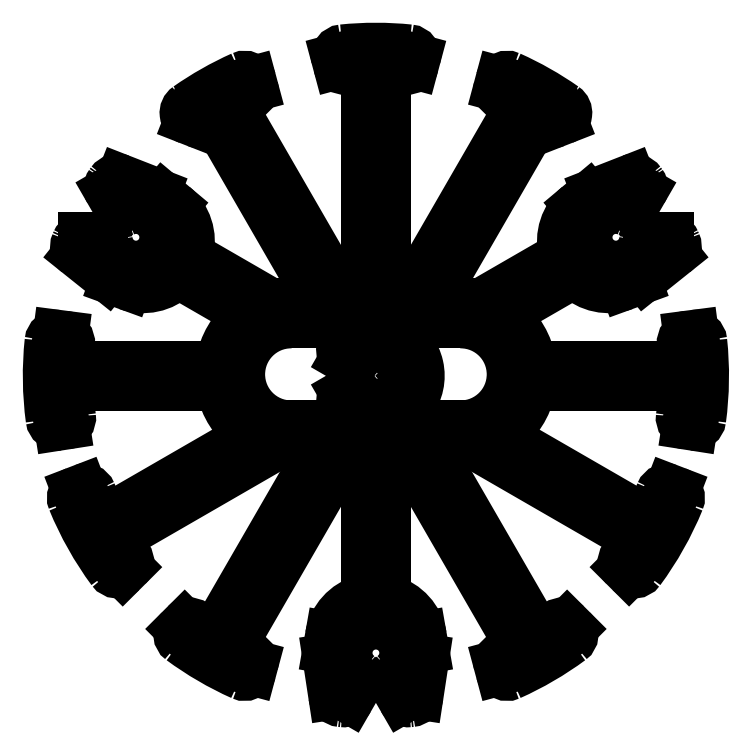
<metadata>
{"format":"dxf","ext":"dxf","renderer":"ezdxf+matplotlib","layout":"modelspace","background":"white","min_lineweight":24,"dpi":150}
</metadata>
<code>
0
SECTION
2
ENTITIES
0
ARC
8
0
10
1020
20
393
30
0
40
1
50
143.1
51
270
0
LINE
8
0
10
1023
20
392
30
0
11
1020
21
392
31
0
0
ARC
8
0
10
1017
20
395.4
30
0
40
3
50
323.1
51
62.33
0
ARC
8
0
10
1023
20
395.5
30
0
40
3.5
50
270
51
90
0
ARC
8
0
10
1018
20
398.5
30
0
40
0.5
50
90
51
242.3
0
LINE
8
0
10
1018
20
399
30
0
11
1023
21
399
31
0
0
ARC
8
0
10
1015
20
392.5
30
0
40
0.5
50
270
51
55.96
0
ARC
8
0
10
1017
20
395.4
30
0
40
3
50
221.5
51
236
0
LINE
8
0
10
1015
20
392
30
0
11
1011
21
392
31
0
0
ARC
8
0
10
1015
20
393.7
30
0
40
0.5
50
120
51
221.5
0
ARC
8
0
10
1011
20
395.5
30
0
40
3.5
50
90
51
270
0
LINE
8
0
10
1015
20
394.4
30
0
11
1015
21
394.2
31
0
0
LINE
8
0
10
1011
20
399
30
0
11
1015
21
399
31
0
0
ARC
8
0
10
1015
20
394
30
0
40
0.5
50
44.48
51
120
0
ARC
8
0
10
1015
20
398.5
30
0
40
0.5
50
297.7
51
90
0
ARC
8
0
10
1017
20
395.4
30
0
40
1.5
50
224.5
51
135.5
0
ARC
8
0
10
1017
20
395.4
30
0
40
3
50
117.7
51
138.5
0
ARC
8
0
10
1015
20
396.8
30
0
40
0.5
50
240
51
315.5
0
ARC
8
0
10
1015
20
397.1
30
0
40
0.5
50
138.5
51
240
0
LINE
8
0
10
1015
20
396.6
30
0
11
1015
21
396.4
31
0
0
ARC
8
0
10
1015
20
390.3
30
0
40
0.25
50
90
51
150
0
LINE
8
0
10
1015
20
390.6
30
0
11
1016
21
390.6
31
0
0
LINE
8
0
10
1007
20
377
30
0
11
1015
21
390.5
31
0
0
ARC
8
0
10
1016
20
390.3
30
0
40
0.25
50
0
51
90
0
ARC
8
0
10
1007
20
376.9
30
0
40
0.25
50
150
51
242.6
0
LINE
8
0
10
1016
20
390.3
30
0
11
1016
21
380.3
31
0
0
ARC
8
0
10
1017
20
395.4
30
0
40
21.1
50
242.6
51
245.7
0
ARC
8
0
10
1016
20
380.3
30
0
40
0.25
50
286
51
360
0
ARC
8
0
10
1008
20
375.7
30
0
40
0.5
50
345
51
65.67
0
ARC
8
0
10
1017
20
377
30
0
40
3.2
50
106
51
170
0
LINE
8
0
10
1008
20
375.2
30
0
11
1008
21
375.6
31
0
0
LINE
8
0
10
1014
20
377.5
30
0
11
1014
21
376.7
31
0
0
ARC
8
0
10
1008
20
375.3
30
0
40
0.5
50
245.8
51
345
0
ARC
8
0
10
1016
20
376.3
30
0
40
2
50
170
51
188.7
0
ARC
8
0
10
1017
20
395.4
30
0
40
22.5
50
233.6
51
245.8
0
LINE
8
0
10
1014
20
376
30
0
11
1014
21
373.5
31
0
0
ARC
8
0
10
1004
20
377.7
30
0
40
0.5
50
134.9
51
233.6
0
ARC
8
0
10
1015
20
373.6
30
0
40
0.6
50
188.7
51
263.9
0
LINE
8
0
10
1004
20
378.3
30
0
11
1003
21
378
31
0
0
ARC
8
0
10
1017
20
395.4
30
0
40
22.5
50
263.9
51
264.1
0
ARC
8
0
10
1004
20
378
30
0
40
0.5
50
53.79
51
134.9
0
ARC
8
0
10
1015
20
373.5
30
0
40
0.5
50
264.1
51
330
0
ARC
8
0
10
1017
20
395.4
30
0
40
21.1
50
233.8
51
237.4
0
LINE
8
0
10
1015
20
373.3
30
0
11
1016
21
374.5
31
0
0
ARC
8
0
10
1006
20
377.8
30
0
40
0.25
50
237.4
51
330
0
ARC
8
0
10
1015
20
374.6
30
0
40
0.3
50
330
51
52.34
0
LINE
8
0
10
1013
20
390.2
30
0
11
1006
21
377.7
31
0
0
ARC
8
0
10
1017
20
376.4
30
0
40
1.95
50
307.7
51
232.3
0
ARC
8
0
10
1013
20
390.3
30
0
40
0.25
50
330
51
90
0
ARC
8
0
10
1018
20
374.6
30
0
40
0.3
50
127.7
51
210
0
LINE
8
0
10
1010
20
390.6
30
0
11
1013
21
390.6
31
0
0
LINE
8
0
10
1018
20
374.5
30
0
11
1019
21
373.3
31
0
0
ARC
8
0
10
1010
20
390.3
30
0
40
0.25
50
90
51
120
0
ARC
8
0
10
1019
20
373.5
30
0
40
0.5
50
210
51
275.9
0
LINE
8
0
10
999.2
20
384.4
30
0
11
1010
21
390.6
31
0
0
ARC
8
0
10
1017
20
395.4
30
0
40
22.5
50
275.9
51
276.1
0
ARC
8
0
10
999.3
20
384.2
30
0
40
0.25
50
120
51
212.6
0
ARC
8
0
10
1019
20
373.6
30
0
40
0.6
50
276.1
51
351.3
0
ARC
8
0
10
1017
20
395.4
30
0
40
21.1
50
212.6
51
216.2
0
LINE
8
0
10
1020
20
373.5
30
0
11
1020
21
376
31
0
0
ARC
8
0
10
999.4
20
382.6
30
0
40
0.5
50
314.9
51
36.21
0
ARC
8
0
10
1018
20
376.3
30
0
40
2
50
351.3
51
10
0
LINE
8
0
10
999.5
20
382
30
0
11
999.8
21
382.3
31
0
0
LINE
8
0
10
1020
20
376.7
30
0
11
1020
21
377.5
31
0
0
ARC
8
0
10
999.1
20
382.3
30
0
40
0.5
50
216.4
51
314.9
0
ARC
8
0
10
1017
20
377
30
0
40
3.2
50
10
51
74.02
0
ARC
8
0
10
1017
20
395.4
30
0
40
22.5
50
202.4
51
216.4
0
ARC
8
0
10
1018
20
380.3
30
0
40
0.25
50
180
51
254
0
ARC
8
0
10
996.5
20
387
30
0
40
0.5
50
111
51
202.4
0
LINE
8
0
10
1018
20
380.3
30
0
11
1018
21
390.3
31
0
0
LINE
8
0
10
996.7
20
387.6
30
0
11
996.3
21
387.5
31
0
0
ARC
8
0
10
1018
20
390.3
30
0
40
0.25
50
90
51
180
0
ARC
8
0
10
996.9
20
387.2
30
0
40
0.5
50
22.4
51
111
0
LINE
8
0
10
1018
20
390.6
30
0
11
1019
21
390.6
31
0
0
ARC
8
0
10
1017
20
395.4
30
0
40
21.1
50
202.4
51
207.4
0
ARC
8
0
10
1019
20
390.3
30
0
40
0.25
50
30
51
90
0
ARC
8
0
10
998.3
20
385.8
30
0
40
0.25
50
207.4
51
300
0
LINE
8
0
10
1019
20
390.5
30
0
11
1027
21
377
31
0
0
LINE
8
0
10
1008
20
391.1
30
0
11
998.5
21
385.6
31
0
0
ARC
8
0
10
1026
20
376.9
30
0
40
0.25
50
297.4
51
30
0
ARC
8
0
10
1008
20
391.4
30
0
40
0.25
50
300
51
53.37
0
ARC
8
0
10
1017
20
395.4
30
0
40
21.1
50
294.3
51
297.4
0
ARC
8
0
10
1011
20
395.5
30
0
40
4.9
50
191.8
51
233.4
0
ARC
8
0
10
1026
20
375.7
30
0
40
0.5
50
114.3
51
195
0
ARC
8
0
10
1006
20
394.4
30
0
40
0.25
50
11.76
51
90
0
LINE
8
0
10
1025
20
375.6
30
0
11
1025
21
375.2
31
0
0
LINE
8
0
10
996
20
394.7
30
0
11
1006
21
394.7
31
0
0
ARC
8
0
10
1026
20
375.3
30
0
40
0.5
50
195
51
294.2
0
ARC
8
0
10
996
20
394.4
30
0
40
0.25
50
90
51
182.6
0
ARC
8
0
10
1017
20
395.4
30
0
40
22.5
50
294.2
51
306.4
0
ARC
8
0
10
1017
20
395.4
30
0
40
21.1
50
182.6
51
187.6
0
ARC
8
0
10
1030
20
377.7
30
0
40
0.5
50
306.4
51
45.05
0
ARC
8
0
10
995.4
20
392.5
30
0
40
0.5
50
278.9
51
7.605
0
LINE
8
0
10
1030
20
378
30
0
11
1030
21
378.3
31
0
0
LINE
8
0
10
995.1
20
392
30
0
11
995.5
21
392
31
0
0
ARC
8
0
10
1030
20
378
30
0
40
0.5
50
45.05
51
126.2
0
ARC
8
0
10
995
20
392.5
30
0
40
0.5
50
187.6
51
278.9
0
ARC
8
0
10
1017
20
395.4
30
0
40
21.1
50
302.6
51
306.2
0
ARC
8
0
10
1017
20
395.4
30
0
40
22.5
50
174
51
187.6
0
ARC
8
0
10
1028
20
377.8
30
0
40
0.25
50
210
51
302.6
0
ARC
8
0
10
995
20
397.7
30
0
40
0.5
50
82.58
51
174
0
LINE
8
0
10
1028
20
377.7
30
0
11
1021
21
390.2
31
0
0
LINE
8
0
10
995.4
20
398.2
30
0
11
995
21
398.2
31
0
0
ARC
8
0
10
1021
20
390.3
30
0
40
0.25
50
90
51
210
0
ARC
8
0
10
995.4
20
397.7
30
0
40
0.5
50
354
51
82.58
0
LINE
8
0
10
1021
20
390.6
30
0
11
1024
21
390.6
31
0
0
ARC
8
0
10
1017
20
395.4
30
0
40
21.1
50
174
51
177.4
0
ARC
8
0
10
1024
20
390.3
30
0
40
0.25
50
60
51
90
0
ARC
8
0
10
996
20
396.3
30
0
40
0.25
50
177.4
51
270
0
LINE
8
0
10
1024
20
390.6
30
0
11
1035
21
384.4
31
0
0
LINE
8
0
10
1006
20
396.1
30
0
11
996
21
396.1
31
0
0
ARC
8
0
10
1034
20
384.2
30
0
40
0.25
50
327.4
51
60
0
ARC
8
0
10
1006
20
396.3
30
0
40
0.25
50
270
51
350.5
0
ARC
8
0
10
1017
20
395.4
30
0
40
21.1
50
323.8
51
327.4
0
ARC
8
0
10
1011
20
395.5
30
0
40
4.9
50
128.7
51
170.5
0
ARC
8
0
10
1034
20
382.6
30
0
40
0.5
50
143.8
51
225.1
0
ARC
8
0
10
1008
20
399.5
30
0
40
0.25
50
308.7
51
60
0
LINE
8
0
10
1034
20
382.3
30
0
11
1034
21
382
31
0
0
LINE
8
0
10
1003
20
402.3
30
0
11
1008
21
399.7
31
0
0
ARC
8
0
10
1035
20
382.3
30
0
40
0.5
50
225.1
51
323.6
0
ARC
8
0
10
1003
20
402.1
30
0
40
0.25
50
60
51
134
0
ARC
8
0
10
1017
20
395.4
30
0
40
22.5
50
323.6
51
337.6
0
ARC
8
0
10
1001
20
404.6
30
0
40
3.2
50
250
51
314
0
ARC
8
0
10
1037
20
387
30
0
40
0.5
50
337.6
51
69
0
LINE
8
0
10
999
20
401.9
30
0
11
999.8
21
401.6
31
0
0
LINE
8
0
10
1037
20
387.5
30
0
11
1037
21
387.6
31
0
0
ARC
8
0
10
999.7
20
403.8
30
0
40
2
50
231.3
51
250
0
ARC
8
0
10
1037
20
387.2
30
0
40
0.5
50
69
51
157.6
0
LINE
8
0
10
996.4
20
403.8
30
0
11
998.4
21
402.2
31
0
0
ARC
8
0
10
1017
20
395.4
30
0
40
21.1
50
332.6
51
337.6
0
ARC
8
0
10
996.8
20
404.3
30
0
40
0.6
50
156.1
51
231.3
0
ARC
8
0
10
1035
20
385.8
30
0
40
0.25
50
240
51
332.6
0
ARC
8
0
10
1017
20
395.4
30
0
40
22.5
50
155.9
51
156.1
0
LINE
8
0
10
1035
20
385.6
30
0
11
1026
21
391.1
31
0
0
ARC
8
0
10
996.8
20
404.4
30
0
40
0.5
50
90
51
155.9
0
ARC
8
0
10
1026
20
391.4
30
0
40
0.25
50
126.6
51
240
0
LINE
8
0
10
998.2
20
404.9
30
0
11
996.8
21
404.9
31
0
0
ARC
8
0
10
1023
20
395.5
30
0
40
4.9
50
306.6
51
348.2
0
ARC
8
0
10
998.2
20
404.6
30
0
40
0.3
50
7.662
51
90
0
ARC
8
0
10
1028
20
394.4
30
0
40
0.25
50
90
51
168.2
0
ARC
8
0
10
1000
20
404.9
30
0
40
1.95
50
187.7
51
112.3
0
LINE
8
0
10
1028
20
394.7
30
0
11
1038
21
394.7
31
0
0
ARC
8
0
10
999.5
20
407
30
0
40
0.3
50
210
51
292.3
0
ARC
8
0
10
1038
20
394.4
30
0
40
0.25
50
357.4
51
90
0
LINE
8
0
10
998.6
20
408
30
0
11
999.3
21
406.8
31
0
0
ARC
8
0
10
1017
20
395.4
30
0
40
21.1
50
352.4
51
357.4
0
ARC
8
0
10
999
20
408.3
30
0
40
0.5
50
144.1
51
210
0
ARC
8
0
10
1038
20
392.5
30
0
40
0.5
50
172.4
51
261.1
0
ARC
8
0
10
1017
20
395.4
30
0
40
22.5
50
143.9
51
144.1
0
LINE
8
0
10
1038
20
392
30
0
11
1039
21
392
31
0
0
ARC
8
0
10
999.2
20
408.3
30
0
40
0.6
50
68.66
51
143.9
0
ARC
8
0
10
1039
20
392.5
30
0
40
0.5
50
261.1
51
352.4
0
LINE
8
0
10
1002
20
408
30
0
11
999.4
21
408.9
31
0
0
ARC
8
0
10
1017
20
395.4
30
0
40
22.5
50
352.4
51
6.043
0
ARC
8
0
10
1001
20
406.1
30
0
40
2
50
50
51
68.66
0
ARC
8
0
10
1039
20
397.7
30
0
40
0.5
50
6.043
51
97.42
0
LINE
8
0
10
1003
20
407.1
30
0
11
1002
21
407.6
31
0
0
LINE
8
0
10
1039
20
398.2
30
0
11
1038
21
398.2
31
0
0
ARC
8
0
10
1001
20
404.6
30
0
40
3.2
50
346
51
50
0
ARC
8
0
10
1038
20
397.7
30
0
40
0.5
50
97.42
51
186
0
ARC
8
0
10
1004
20
403.8
30
0
40
0.25
50
166
51
240
0
ARC
8
0
10
1017
20
395.4
30
0
40
21.1
50
2.612
51
6.018
0
LINE
8
0
10
1010
20
400.2
30
0
11
1004
21
403.6
31
0
0
ARC
8
0
10
1038
20
396.3
30
0
40
0.25
50
270
51
2.612
0
ARC
8
0
10
1011
20
395.5
30
0
40
4.9
50
90
51
104.1
0
LINE
8
0
10
1038
20
396.1
30
0
11
1028
21
396.1
31
0
0
LINE
8
0
10
1013
20
400.4
30
0
11
1011
21
400.4
31
0
0
ARC
8
0
10
1028
20
396.3
30
0
40
0.25
50
189.5
51
270
0
ARC
8
0
10
1013
20
400.6
30
0
40
0.25
50
270
51
30
0
ARC
8
0
10
1023
20
395.5
30
0
40
4.9
50
9.502
51
51.29
0
LINE
8
0
10
1006
20
413.1
30
0
11
1013
21
400.8
31
0
0
ARC
8
0
10
1026
20
399.5
30
0
40
0.25
50
120
51
231.3
0
ARC
8
0
10
1006
20
413
30
0
40
0.25
50
30
51
122.6
0
LINE
8
0
10
1026
20
399.7
30
0
11
1030
21
402.3
31
0
0
ARC
8
0
10
1017
20
395.4
30
0
40
21.1
50
122.6
51
124.3
0
ARC
8
0
10
1030
20
402.1
30
0
40
0.25
50
45.98
51
120
0
ARC
8
0
10
1005
20
413.2
30
0
40
0.5
50
248.7
51
304.3
0
ARC
8
0
10
1033
20
404.6
30
0
40
3.2
50
226
51
290
0
LINE
8
0
10
1004
20
412.9
30
0
11
1004
21
412.8
31
0
0
LINE
8
0
10
1034
20
401.6
30
0
11
1035
21
401.9
31
0
0
ARC
8
0
10
1004
20
413.4
30
0
40
0.5
50
125
51
248.7
0
ARC
8
0
10
1034
20
403.8
30
0
40
2
50
290
51
308.7
0
ARC
8
0
10
1017
20
395.4
30
0
40
22.5
50
114.2
51
125
0
LINE
8
0
10
1035
20
402.2
30
0
11
1037
21
403.8
31
0
0
ARC
8
0
10
1008
20
415.5
30
0
40
0.5
50
15
51
114.2
0
ARC
8
0
10
1037
20
404.3
30
0
40
0.6
50
308.7
51
23.86
0
LINE
8
0
10
1008
20
415.2
30
0
11
1008
21
415.6
31
0
0
ARC
8
0
10
1017
20
395.4
30
0
40
22.5
50
23.86
51
24.15
0
ARC
8
0
10
1008
20
415.1
30
0
40
0.5
50
294.3
51
15
0
ARC
8
0
10
1037
20
404.4
30
0
40
0.5
50
24.15
51
90
0
ARC
8
0
10
1017
20
395.4
30
0
40
21.1
50
114.3
51
117.4
0
LINE
8
0
10
1037
20
404.9
30
0
11
1036
21
404.9
31
0
0
ARC
8
0
10
1007
20
413.9
30
0
40
0.25
50
117.4
51
210
0
ARC
8
0
10
1036
20
404.6
30
0
40
0.3
50
90
51
172.3
0
LINE
8
0
10
1015
20
400.5
30
0
11
1007
21
413.8
31
0
0
ARC
8
0
10
1033
20
404.9
30
0
40
1.95
50
67.66
51
352.3
0
ARC
8
0
10
1015
20
400.6
30
0
40
0.25
50
210
51
270
0
ARC
8
0
10
1034
20
407
30
0
40
0.3
50
247.7
51
330
0
LINE
8
0
10
1016
20
400.4
30
0
11
1015
21
400.4
31
0
0
LINE
8
0
10
1034
20
406.8
30
0
11
1035
21
408
31
0
0
ARC
8
0
10
1016
20
400.6
30
0
40
0.25
50
270
51
0
0
ARC
8
0
10
1035
20
408.3
30
0
40
0.5
50
330
51
35.85
0
LINE
8
0
10
1016
20
416.2
30
0
11
1016
21
400.6
31
0
0
ARC
8
0
10
1017
20
395.4
30
0
40
22.5
50
35.85
51
36.14
0
ARC
8
0
10
1016
20
416.2
30
0
40
0.25
50
360
51
92.61
0
ARC
8
0
10
1035
20
408.3
30
0
40
0.6
50
36.14
51
111.3
0
ARC
8
0
10
1017
20
395.4
30
0
40
21.1
50
92.61
51
95.67
0
LINE
8
0
10
1034
20
408.9
30
0
11
1032
21
408
31
0
0
ARC
8
0
10
1015
20
416.9
30
0
40
0.5
50
195
51
275.7
0
ARC
8
0
10
1033
20
406.1
30
0
40
2
50
111.3
51
130
0
LINE
8
0
10
1014
20
417.1
30
0
11
1014
21
416.8
31
0
0
LINE
8
0
10
1031
20
407.6
30
0
11
1031
21
407.1
31
0
0
ARC
8
0
10
1015
20
417.3
30
0
40
0.5
50
95.85
51
195
0
ARC
8
0
10
1033
20
404.6
30
0
40
3.2
50
130
51
194
0
ARC
8
0
10
1017
20
395.4
30
0
40
22.5
50
84.15
51
95.85
0
ARC
8
0
10
1029
20
403.8
30
0
40
0.25
50
300
51
14.02
0
ARC
8
0
10
1019
20
417.3
30
0
40
0.5
50
345
51
84.15
0
LINE
8
0
10
1030
20
403.6
30
0
11
1024
21
400.2
31
0
0
LINE
8
0
10
1019
20
416.8
30
0
11
1020
21
417.1
31
0
0
ARC
8
0
10
1023
20
395.5
30
0
40
4.9
50
75.92
51
90
0
ARC
8
0
10
1019
20
416.9
30
0
40
0.5
50
264.3
51
345
0
LINE
8
0
10
1023
20
400.4
30
0
11
1021
21
400.4
31
0
0
ARC
8
0
10
1017
20
395.4
30
0
40
21.1
50
84.33
51
87.39
0
ARC
8
0
10
1021
20
400.6
30
0
40
0.25
50
150
51
270
0
ARC
8
0
10
1018
20
416.2
30
0
40
0.25
50
87.39
51
180
0
LINE
8
0
10
1021
20
400.8
30
0
11
1028
21
413.1
31
0
0
LINE
8
0
10
1018
20
400.6
30
0
11
1018
21
416.2
31
0
0
ARC
8
0
10
1028
20
413
30
0
40
0.25
50
57.39
51
150
0
ARC
8
0
10
1018
20
400.6
30
0
40
0.25
50
180
51
270
0
ARC
8
0
10
1017
20
395.4
30
0
40
21.1
50
55.71
51
57.39
0
LINE
8
0
10
1019
20
400.4
30
0
11
1018
21
400.4
31
0
0
ARC
8
0
10
1029
20
413.2
30
0
40
0.5
50
235.7
51
291.3
0
ARC
8
0
10
1019
20
400.6
30
0
40
0.25
50
270
51
330
0
LINE
8
0
10
1029
20
412.8
30
0
11
1030
21
412.9
31
0
0
LINE
8
0
10
1027
20
413.8
30
0
11
1019
21
400.5
31
0
0
ARC
8
0
10
1029
20
413.4
30
0
40
0.5
50
291.3
51
55
0
ARC
8
0
10
1026
20
413.9
30
0
40
0.25
50
330
51
62.61
0
ARC
8
0
10
1017
20
395.4
30
0
40
22.5
50
55
51
65.85
0
ARC
8
0
10
1017
20
395.4
30
0
40
21.1
50
62.61
51
65.67
0
ARC
8
0
10
1026
20
415.5
30
0
40
0.5
50
65.85
51
165
0
ARC
8
0
10
1026
20
415.1
30
0
40
0.5
50
165
51
245.7
0
LINE
8
0
10
1025
20
415.6
30
0
11
1025
21
415.2
31
0
0
ENDSEC
0
EOF

</code>
